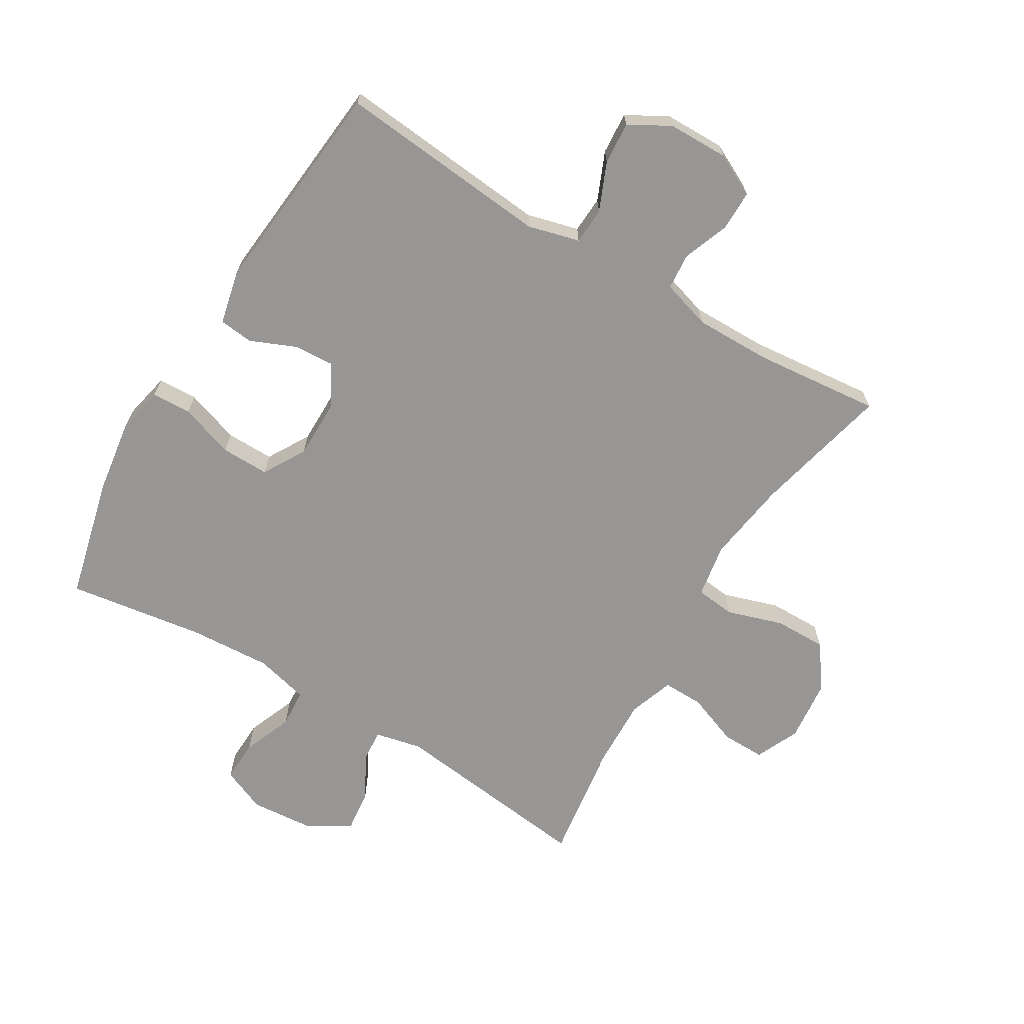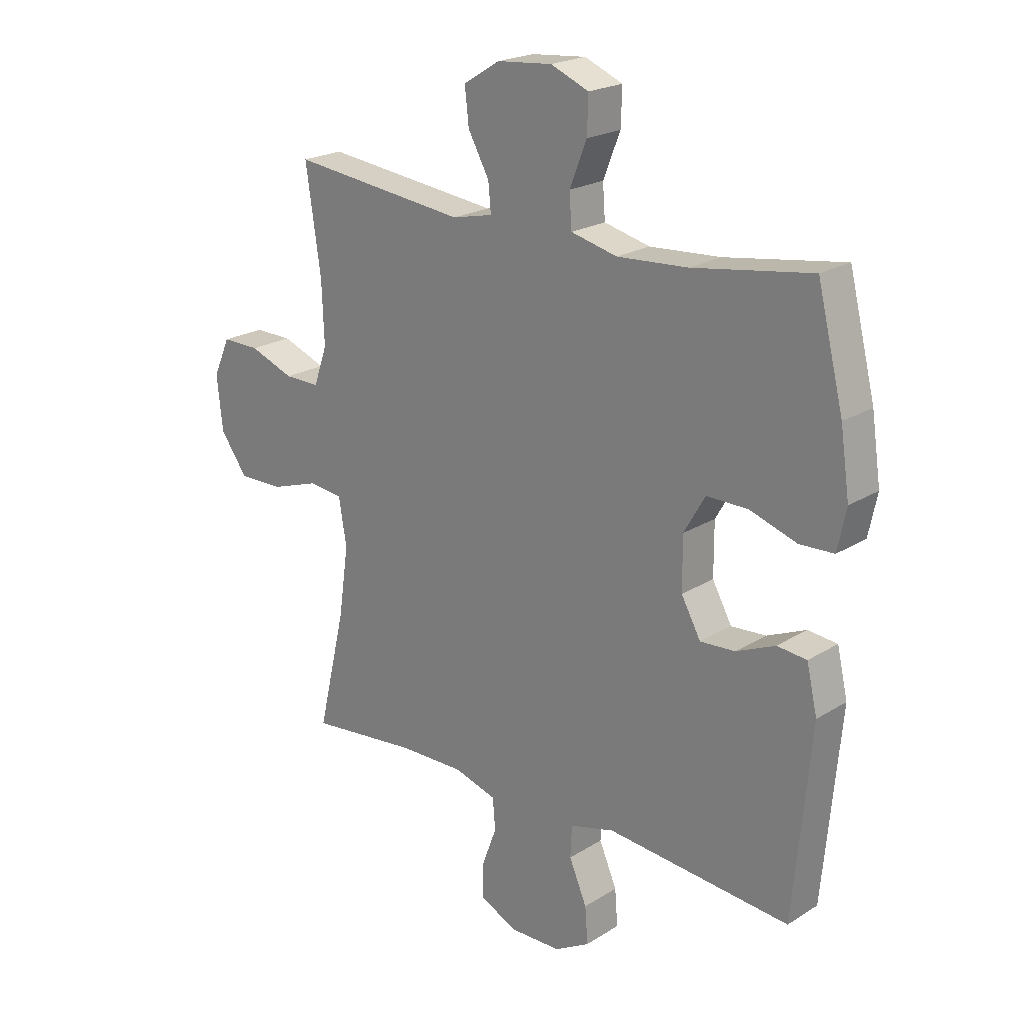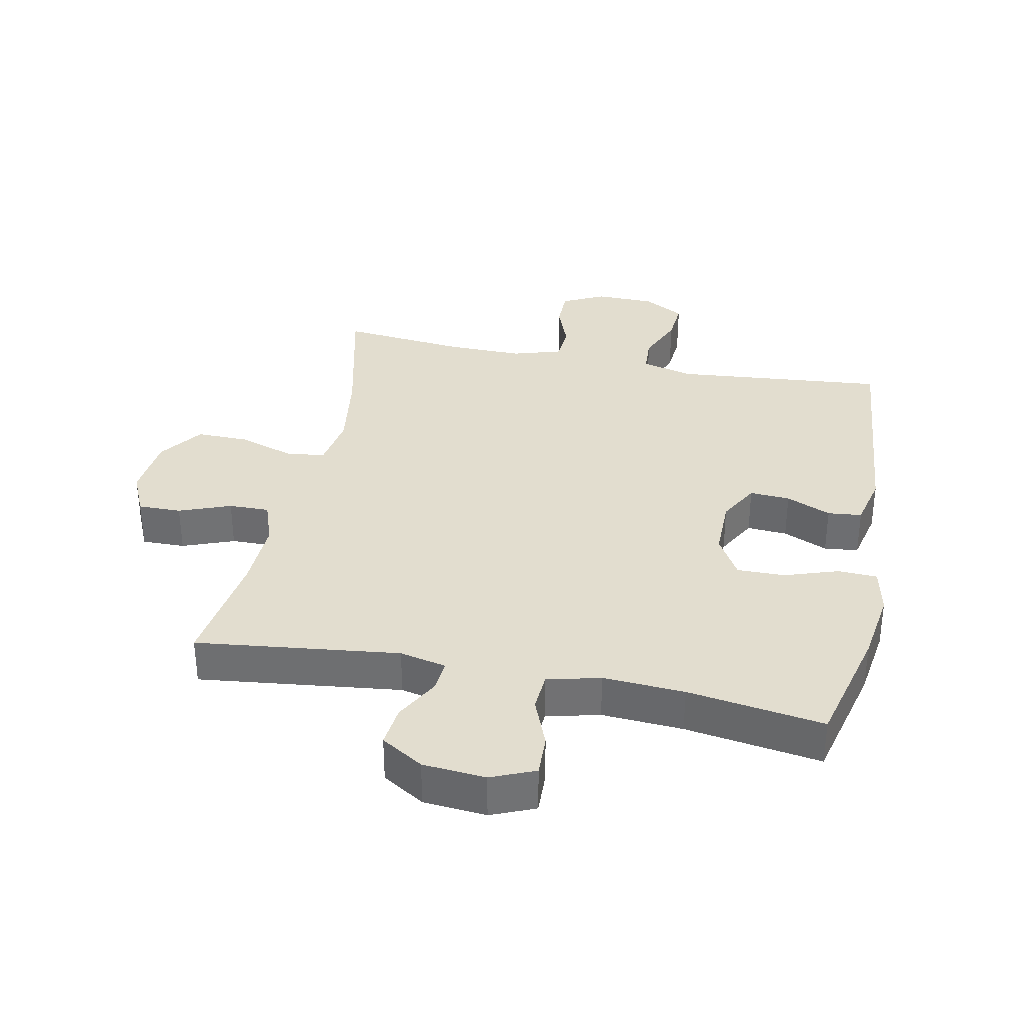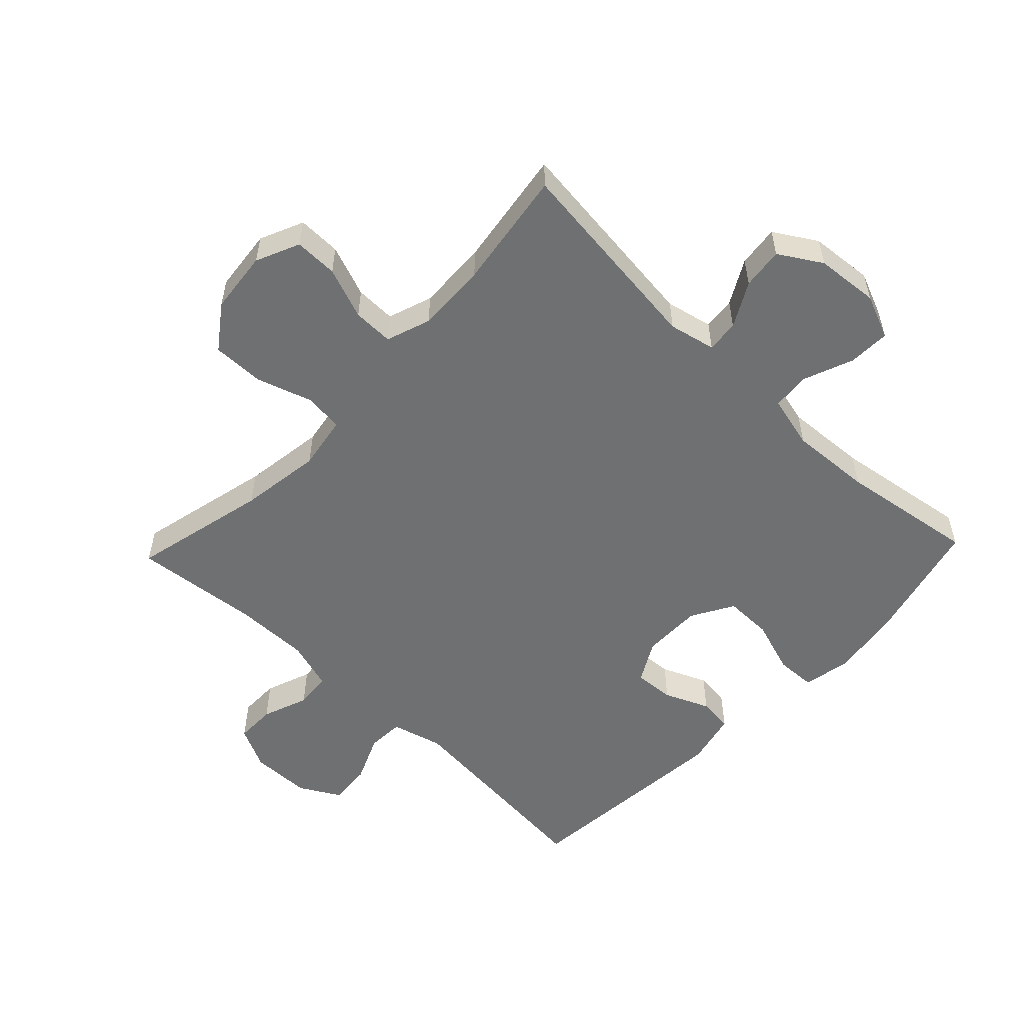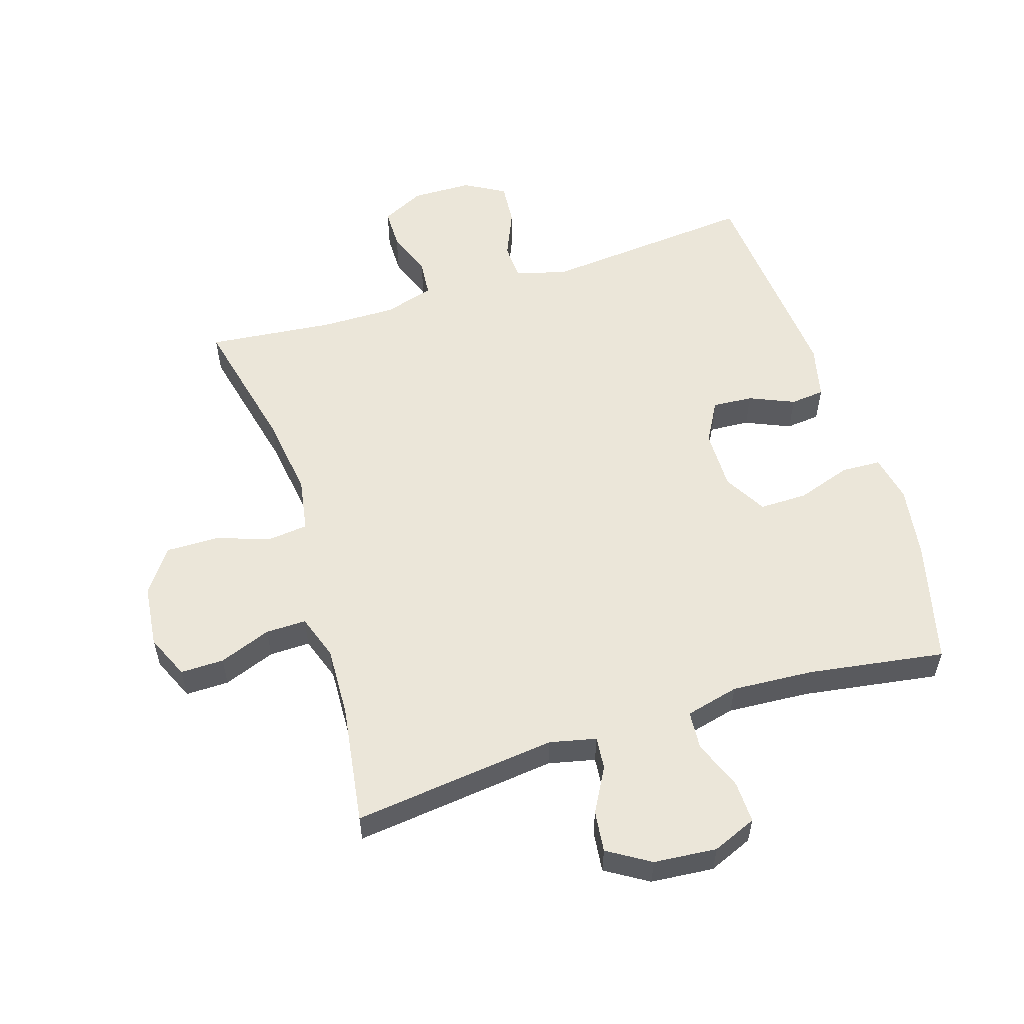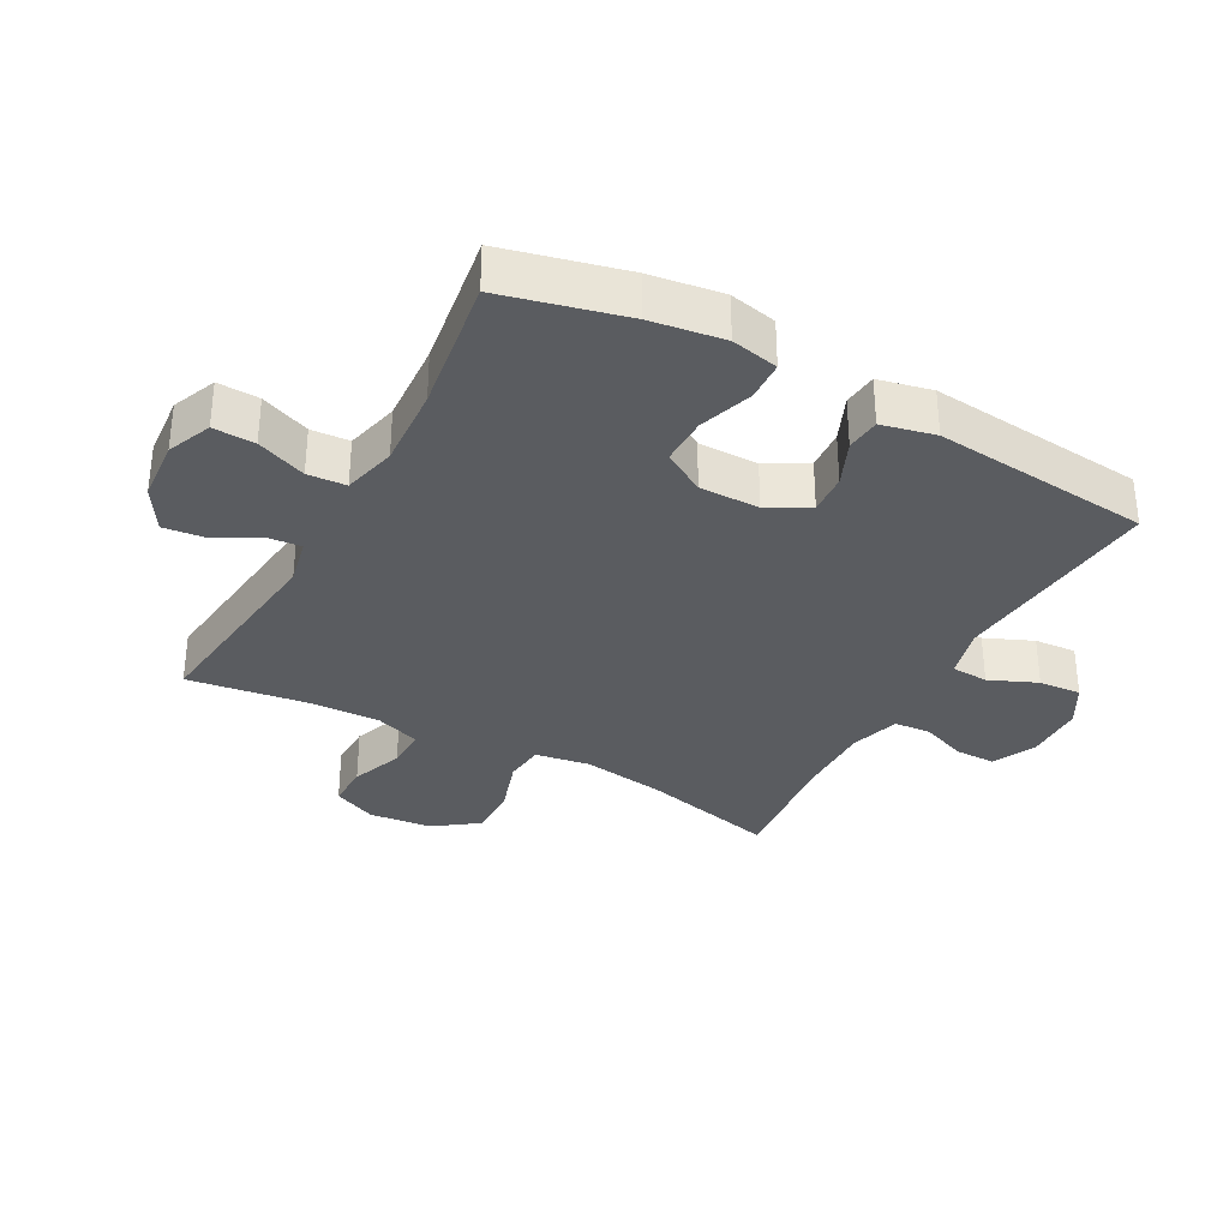
<metadata>
{"format":"obj","ext":"obj","renderer":"f3d","projection":"perspective","resolution":1024,"background":"white","views":[{"elev":-67.8,"azim":148.9,"up":"+Y"},{"elev":21.3,"azim":42.3,"up":"+Z"},{"elev":34.9,"azim":11.4,"up":"+Y"},{"elev":-54.8,"azim":-43.6,"up":"+Y"},{"elev":56.4,"azim":-17.4,"up":"+Y"},{"elev":-33.7,"azim":61.3,"up":"+Y"}]}
</metadata>
<code>
o path2346
v -0.2744 0.0375 -0.4813
v -0.1529 0.0375 -0.4799
v -0.07333 0.0375 -0.5039
v -0.06837 0.0375 -0.5623
v -0.0961 0.0375 -0.6365
v -0.09603 0.0375 -0.701
v -0.0277 0.0375 -0.7347
v 0.06908 0.0375 -0.7331
v 0.1344 0.0375 -0.6962
v 0.1291 0.0375 -0.6282
v 0.09607 0.0375 -0.5514
v 0.09902 0.0375 -0.4924
v 0.1819 0.0375 -0.4704
v 0.5243 0.0375 -0.502
v 0.5563 0.0375 -0.1513
v 0.5365 0.0375 -0.06503
v 0.4816 0.0375 -0.05941
v 0.4092 0.0375 -0.09054
v 0.3441 0.0375 -0.09475
v 0.3076 0.0375 -0.02891
v 0.3071 0.0375 0.06782
v 0.3465 0.0375 0.1357
v 0.4236 0.0375 0.135
v 0.5109 0.0375 0.1059
v 0.5745 0.0375 0.1085
v 0.5905 0.0375 0.1847
v 0.5733 0.0375 0.3025
v 0.5243 0.0375 0.4999
v 0.304 0.0375 0.4668
v 0.1722 0.0375 0.4587
v 0.08632 0.0375 0.4799
v 0.08184 0.0375 0.5417
v 0.1135 0.0375 0.6218
v 0.1157 0.0375 0.6891
v 0.04467 0.0375 0.7189
v -0.05709 0.0375 0.7102
v -0.1254 0.0375 0.6684
v -0.1177 0.0375 0.6016
v -0.07841 0.0375 0.5302
v -0.07347 0.0375 0.4779
v -0.1489 0.0375 0.4611
v -0.4774 0.0375 0.4999
v -0.4492 0.0375 0.3078
v -0.4447 0.0375 0.1939
v -0.4698 0.0375 0.1219
v -0.5354 0.0375 0.123
v -0.6187 0.0375 0.1546
v -0.6888 0.0375 0.1555
v -0.7201 0.0375 0.08519
v -0.7094 0.0375 -0.01562
v -0.6585 0.0375 -0.08567
v -0.5747 0.0375 -0.0846
v -0.485 0.0375 -0.05554
v -0.4215 0.0375 -0.06256
v -0.4068 0.0375 -0.1498
v -0.4258 0.0375 -0.2819
v -0.4774 0.0375 -0.502
v -0.2744 -0.0375 -0.4813
v -0.1529 -0.0375 -0.4799
v -0.07333 -0.0375 -0.5039
v -0.06837 -0.0375 -0.5623
v -0.0961 -0.0375 -0.6365
v -0.09603 -0.0375 -0.701
v -0.0277 -0.0375 -0.7347
v 0.06908 -0.0375 -0.7331
v 0.1344 -0.0375 -0.6962
v 0.1291 -0.0375 -0.6282
v 0.09607 -0.0375 -0.5514
v 0.09902 -0.0375 -0.4924
v 0.1819 -0.0375 -0.4704
v 0.5243 -0.0375 -0.502
v 0.5563 -0.0375 -0.1513
v 0.5365 -0.0375 -0.06503
v 0.4816 -0.0375 -0.05941
v 0.4092 -0.0375 -0.09054
v 0.3441 -0.0375 -0.09475
v 0.3076 -0.0375 -0.02891
v 0.3071 -0.0375 0.06782
v 0.3465 -0.0375 0.1357
v 0.4236 -0.0375 0.135
v 0.5109 -0.0375 0.1059
v 0.5745 -0.0375 0.1085
v 0.5905 -0.0375 0.1847
v 0.5733 -0.0375 0.3025
v 0.5243 -0.0375 0.4999
v 0.304 -0.0375 0.4668
v 0.1722 -0.0375 0.4587
v 0.08632 -0.0375 0.4799
v 0.08184 -0.0375 0.5417
v 0.1135 -0.0375 0.6218
v 0.1157 -0.0375 0.6891
v 0.04467 -0.0375 0.7189
v -0.05709 -0.0375 0.7102
v -0.1254 -0.0375 0.6684
v -0.1177 -0.0375 0.6016
v -0.07841 -0.0375 0.5302
v -0.07347 -0.0375 0.4779
v -0.1489 -0.0375 0.4611
v -0.4774 -0.0375 0.4999
v -0.4492 -0.0375 0.3078
v -0.4447 -0.0375 0.1939
v -0.4698 -0.0375 0.1219
v -0.5354 -0.0375 0.123
v -0.6187 -0.0375 0.1546
v -0.6888 -0.0375 0.1555
v -0.7201 -0.0375 0.08519
v -0.7094 -0.0375 -0.01562
v -0.6585 -0.0375 -0.08567
v -0.5747 -0.0375 -0.0846
v -0.485 -0.0375 -0.05554
v -0.4215 -0.0375 -0.06256
v -0.4068 -0.0375 -0.1498
v -0.4258 -0.0375 -0.2819
v -0.4774 -0.0375 -0.502
v -0.6888 0.0375 0.1555
v -0.6888 0.0375 0.1555
v -0.7201 0.0375 0.08519
v -0.7094 0.0375 -0.01562
v -0.6585 0.0375 -0.08567
v -0.6187 0.0375 0.1546
v -0.5747 0.0375 -0.0846
v -0.5354 0.0375 0.123
v -0.485 0.0375 -0.05554
v -0.4698 0.0375 0.1219
v -0.4698 0.0375 0.1219
v -0.4215 0.0375 -0.06256
v -0.4215 0.0375 -0.06256
v -0.4447 0.0375 0.1939
v -0.4774 0.0375 0.4999
v -0.4774 0.0375 0.4999
v -0.4492 0.0375 0.3078
v -0.4258 0.0375 -0.2819
v -0.4774 0.0375 -0.502
v -0.4774 0.0375 -0.502
v -0.4068 0.0375 -0.1498
v -0.2744 0.0375 -0.4813
v -0.1529 0.0375 -0.4799
v -0.1489 0.0375 0.4611
v -0.07333 0.0375 -0.5039
v -0.07333 0.0375 -0.5039
v -0.07347 0.0375 0.4779
v -0.07347 0.0375 0.4779
v -0.05709 0.0375 0.7102
v -0.1254 0.0375 0.6684
v -0.1254 0.0375 0.6684
v -0.1177 0.0375 0.6016
v -0.07841 0.0375 0.5302
v -0.06837 0.0375 -0.5623
v -0.0961 0.0375 -0.6365
v -0.09603 0.0375 -0.701
v -0.09603 0.0375 -0.701
v -0.0277 0.0375 -0.7347
v 0.04467 0.0375 0.7189
v 0.06908 0.0375 -0.7331
v 0.1157 0.0375 0.6891
v 0.1157 0.0375 0.6891
v 0.1344 0.0375 -0.6962
v 0.1344 0.0375 -0.6962
v 0.1135 0.0375 0.6218
v 0.08184 0.0375 0.5417
v 0.08632 0.0375 0.4799
v 0.08632 0.0375 0.4799
v 0.1722 0.0375 0.4587
v 0.09607 0.0375 -0.5514
v 0.09902 0.0375 -0.4924
v 0.09902 0.0375 -0.4924
v 0.1291 0.0375 -0.6282
v 0.1819 0.0375 -0.4704
v 0.304 0.0375 0.4668
v 0.3071 0.0375 0.06782
v 0.3465 0.0375 0.1357
v 0.3465 0.0375 0.1357
v 0.3076 0.0375 -0.02891
v 0.3441 0.0375 -0.09475
v 0.3441 0.0375 -0.09475
v 0.4092 0.0375 -0.09054
v 0.4236 0.0375 0.135
v 0.4816 0.0375 -0.05941
v 0.5109 0.0375 0.1059
v 0.5243 0.0375 0.4999
v 0.5243 0.0375 0.4999
v 0.5365 0.0375 -0.06503
v 0.5365 0.0375 -0.06503
v 0.5243 0.0375 -0.502
v 0.5243 0.0375 -0.502
v 0.5745 0.0375 0.1085
v 0.5745 0.0375 0.1085
v 0.5563 0.0375 -0.1513
v 0.5733 0.0375 0.3025
v 0.5905 0.0375 0.1847
v -0.6888 -0.0375 0.1555
v -0.6888 -0.0375 0.1555
v -0.7201 -0.0375 0.08519
v -0.7094 -0.0375 -0.01562
v -0.6585 -0.0375 -0.08567
v -0.6187 -0.0375 0.1546
v -0.5747 -0.0375 -0.0846
v -0.5354 -0.0375 0.123
v -0.485 -0.0375 -0.05554
v -0.4698 -0.0375 0.1219
v -0.4698 -0.0375 0.1219
v -0.4215 -0.0375 -0.06256
v -0.4215 -0.0375 -0.06256
v -0.4447 -0.0375 0.1939
v -0.4774 -0.0375 0.4999
v -0.4774 -0.0375 0.4999
v -0.4492 -0.0375 0.3078
v -0.4258 -0.0375 -0.2819
v -0.4774 -0.0375 -0.502
v -0.4774 -0.0375 -0.502
v -0.4068 -0.0375 -0.1498
v -0.2744 -0.0375 -0.4813
v -0.1529 -0.0375 -0.4799
v -0.1489 -0.0375 0.4611
v -0.07333 -0.0375 -0.5039
v -0.07333 -0.0375 -0.5039
v -0.07347 -0.0375 0.4779
v -0.07347 -0.0375 0.4779
v -0.05709 -0.0375 0.7102
v -0.1254 -0.0375 0.6684
v -0.1254 -0.0375 0.6684
v -0.1177 -0.0375 0.6016
v -0.07841 -0.0375 0.5302
v -0.06837 -0.0375 -0.5623
v -0.0961 -0.0375 -0.6365
v -0.09603 -0.0375 -0.701
v -0.09603 -0.0375 -0.701
v -0.0277 -0.0375 -0.7347
v 0.04467 -0.0375 0.7189
v 0.06908 -0.0375 -0.7331
v 0.1157 -0.0375 0.6891
v 0.1157 -0.0375 0.6891
v 0.1344 -0.0375 -0.6962
v 0.1344 -0.0375 -0.6962
v 0.1135 -0.0375 0.6218
v 0.08184 -0.0375 0.5417
v 0.08632 -0.0375 0.4799
v 0.08632 -0.0375 0.4799
v 0.1722 -0.0375 0.4587
v 0.09607 -0.0375 -0.5514
v 0.09902 -0.0375 -0.4924
v 0.09902 -0.0375 -0.4924
v 0.1291 -0.0375 -0.6282
v 0.1819 -0.0375 -0.4704
v 0.304 -0.0375 0.4668
v 0.3071 -0.0375 0.06782
v 0.3465 -0.0375 0.1357
v 0.3465 -0.0375 0.1357
v 0.3076 -0.0375 -0.02891
v 0.3441 -0.0375 -0.09475
v 0.3441 -0.0375 -0.09475
v 0.4092 -0.0375 -0.09054
v 0.4236 -0.0375 0.135
v 0.4816 -0.0375 -0.05941
v 0.5109 -0.0375 0.1059
v 0.5243 -0.0375 0.4999
v 0.5243 -0.0375 0.4999
v 0.5365 -0.0375 -0.06503
v 0.5365 -0.0375 -0.06503
v 0.5243 -0.0375 -0.502
v 0.5243 -0.0375 -0.502
v 0.5745 -0.0375 0.1085
v 0.5745 -0.0375 0.1085
v 0.5563 -0.0375 -0.1513
v 0.5733 -0.0375 0.3025
v 0.5905 -0.0375 0.1847
f 196 194 198
f 258 254 264
f 217 237 236
f 211 249 202
f 202 204 200
f 202 249 246
f 214 246 217
f 223 236 219
f 246 247 239
f 197 198 194
f 239 247 245
f 245 247 253
f 197 194 195
f 212 208 209
f 266 253 255
f 208 213 211
f 219 236 229
f 193 196 191
f 252 250 260
f 202 200 199
f 233 243 230
f 202 246 214
f 223 219 222
f 212 213 208
f 249 244 250
f 213 249 211
f 252 264 254
f 237 246 239
f 226 228 225
f 266 255 262
f 244 249 241
f 265 253 266
f 215 249 213
f 245 253 265
f 241 249 215
f 229 235 231
f 199 198 197
f 204 214 207
f 264 252 260
f 229 236 235
f 217 236 223
f 228 243 224
f 202 214 204
f 240 224 243
f 194 196 193
f 230 243 228
f 241 215 240
f 260 250 244
f 222 219 220
f 207 214 205
f 224 240 215
f 199 200 198
f 245 265 256
f 246 237 217
f 225 228 224
f 116 49 106 192
f 49 50 107 106
f 50 51 108 107
f 47 48 105 104
f 51 52 109 108
f 46 47 104 103
f 52 53 110 109
f 125 46 103 201
f 53 127 203 110
f 44 45 102 101
f 130 43 100 206
f 56 134 210 113
f 43 44 101 100
f 55 56 113 112
f 54 55 112 111
f 57 1 58 114
f 1 2 59 58
f 41 42 99 98
f 2 140 216 59
f 142 41 98 218
f 36 145 221 93
f 37 38 95 94
f 38 39 96 95
f 4 5 62 61
f 5 151 227 62
f 6 7 64 63
f 39 40 97 96
f 3 4 61 60
f 35 36 93 92
f 7 8 65 64
f 156 35 92 232
f 8 158 234 65
f 33 34 91 90
f 32 33 90 89
f 162 32 89 238
f 30 31 88 87
f 11 166 242 68
f 10 11 68 67
f 9 10 67 66
f 12 13 70 69
f 29 30 87 86
f 21 172 248 78
f 20 21 78 77
f 175 20 77 251
f 18 19 76 75
f 22 23 80 79
f 17 18 75 74
f 23 24 81 80
f 181 29 86 257
f 183 17 74 259
f 13 185 261 70
f 24 187 263 81
f 15 16 73 72
f 14 15 72 71
f 27 28 85 84
f 26 27 84 83
f 25 26 83 82
f 120 122 118
f 182 188 178
f 141 160 161
f 135 126 173
f 126 124 128
f 126 170 173
f 138 141 170
f 147 143 160
f 170 163 171
f 121 118 122
f 163 169 171
f 169 177 171
f 121 119 118
f 136 133 132
f 190 179 177
f 132 135 137
f 143 153 160
f 117 115 120
f 176 184 174
f 126 123 124
f 157 154 167
f 126 138 170
f 147 146 143
f 136 132 137
f 173 174 168
f 137 135 173
f 176 178 188
f 161 163 170
f 150 149 152
f 190 186 179
f 168 165 173
f 189 190 177
f 139 137 173
f 169 189 177
f 165 139 173
f 153 155 159
f 123 121 122
f 128 131 138
f 188 184 176
f 153 159 160
f 141 147 160
f 152 148 167
f 126 128 138
f 164 167 148
f 118 117 120
f 154 152 167
f 165 164 139
f 184 168 174
f 146 144 143
f 131 129 138
f 148 139 164
f 123 122 124
f 169 180 189
f 170 141 161
f 149 148 152

</code>
